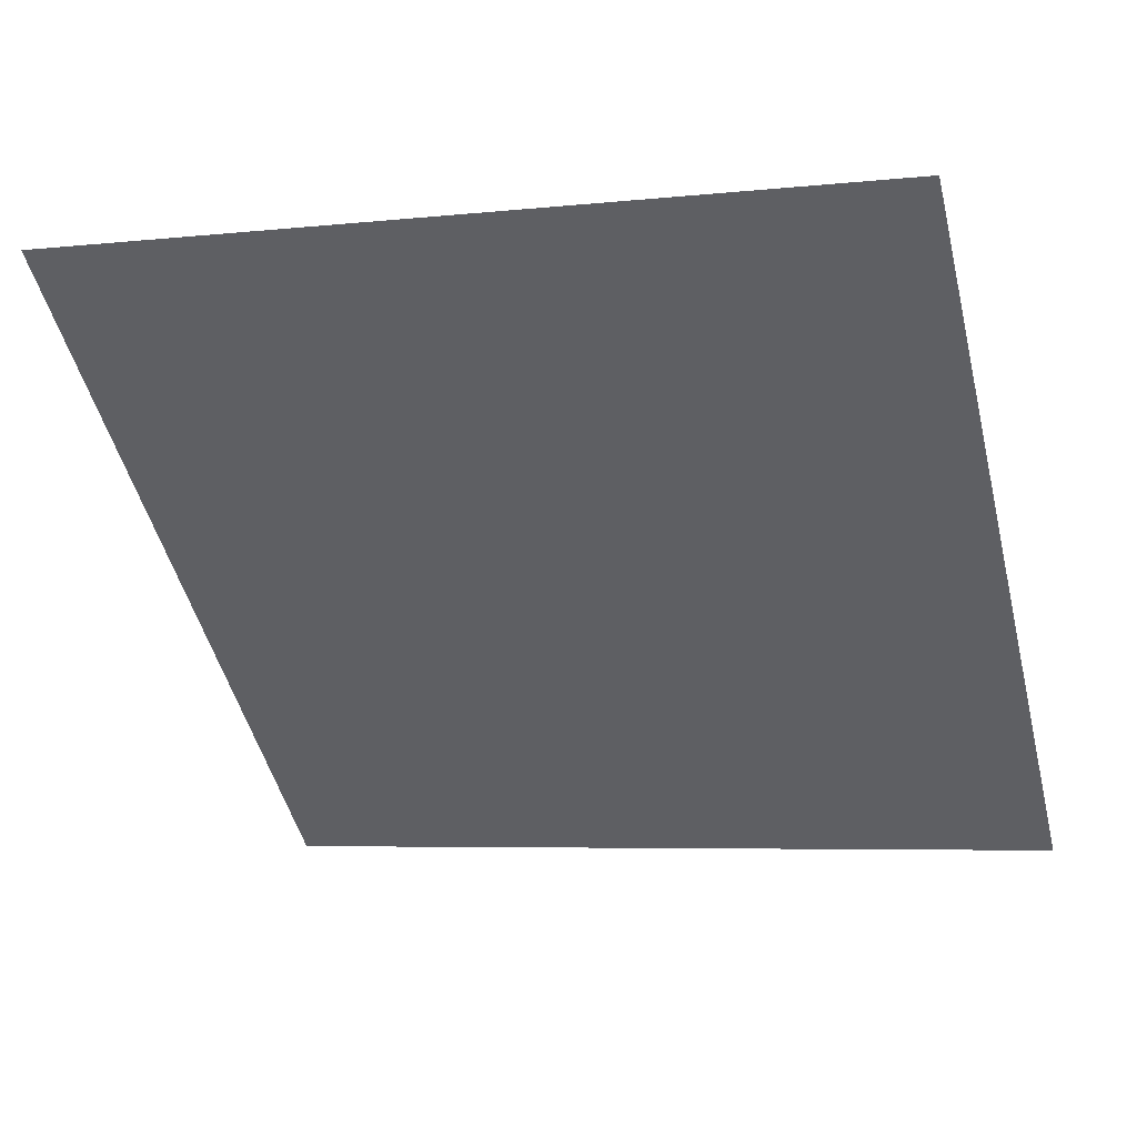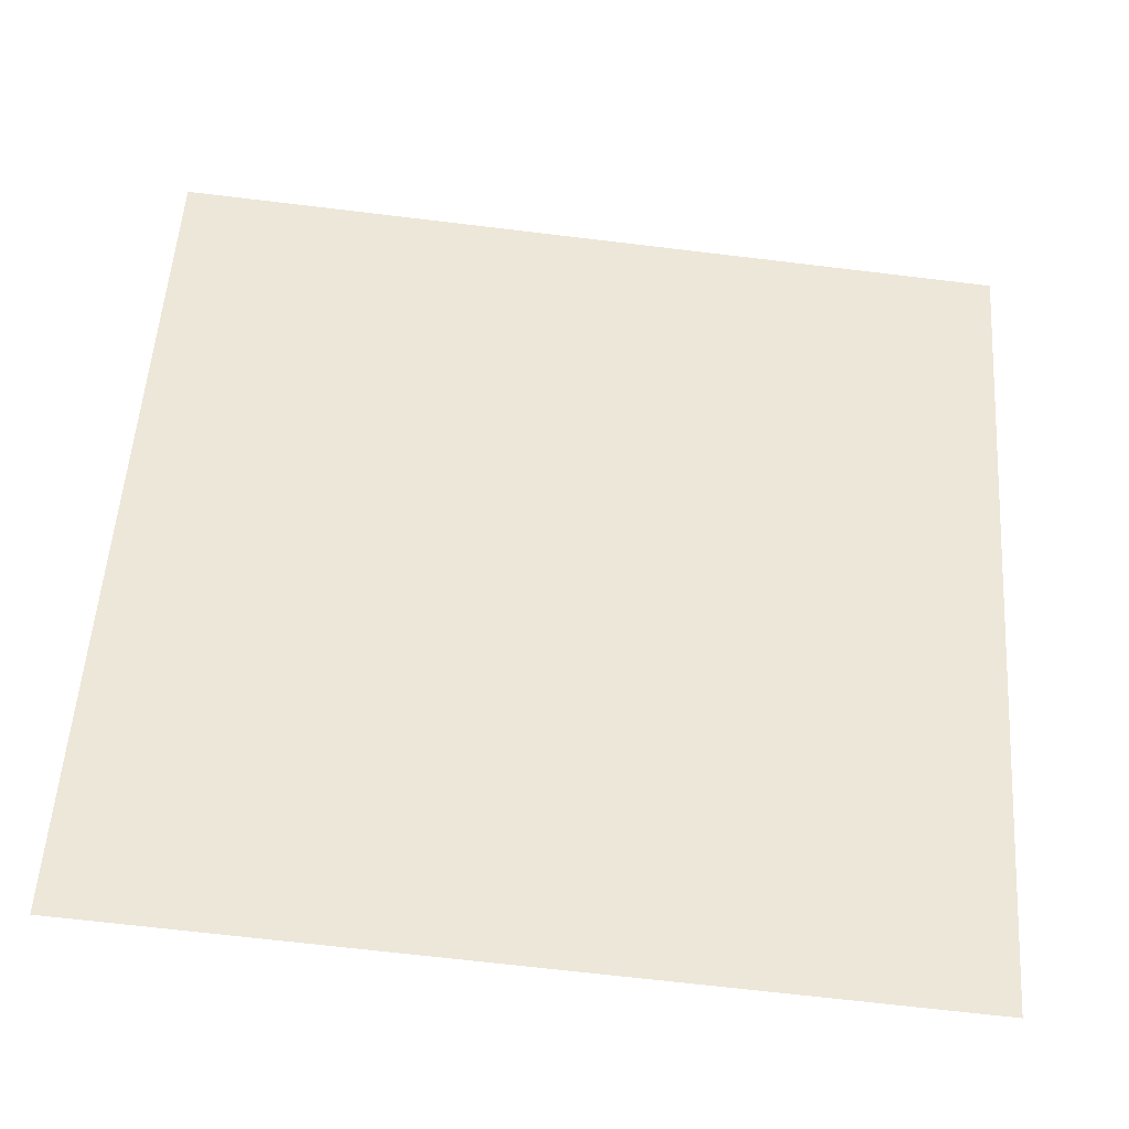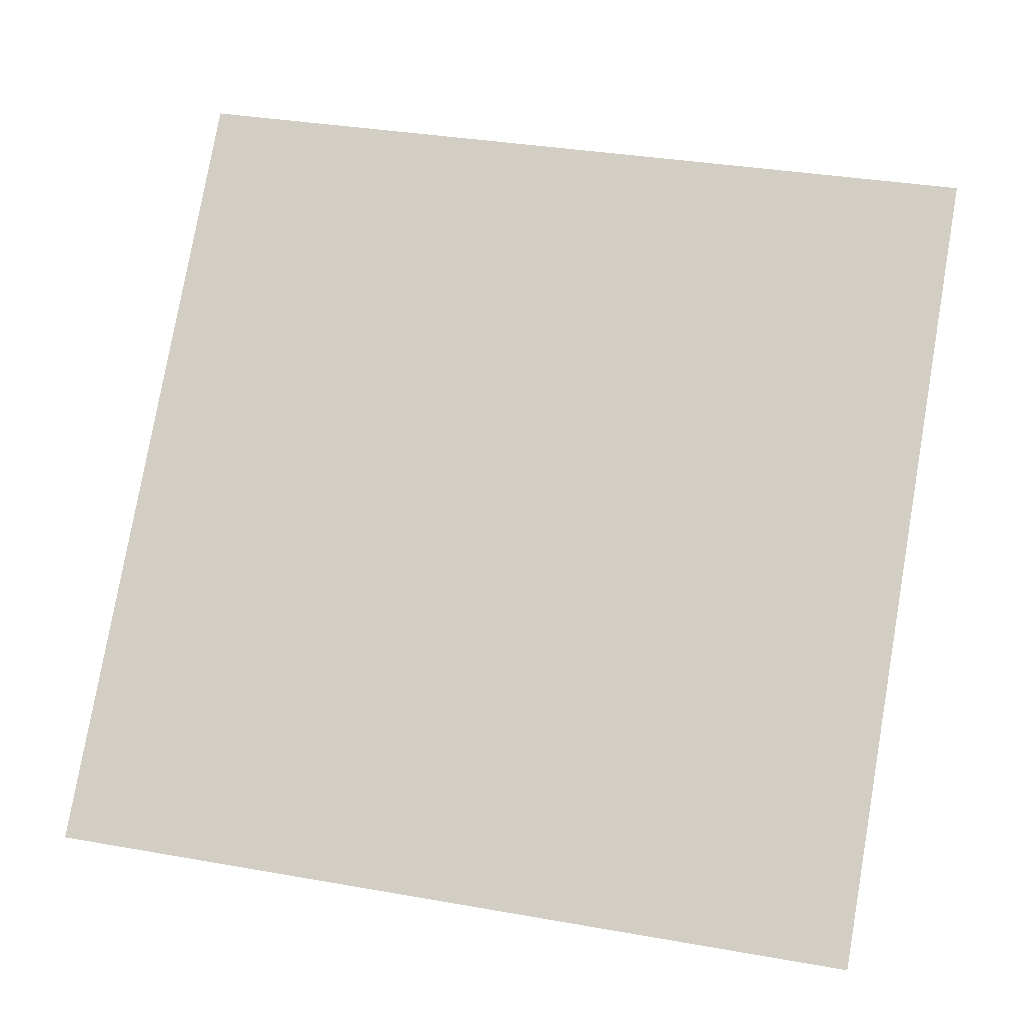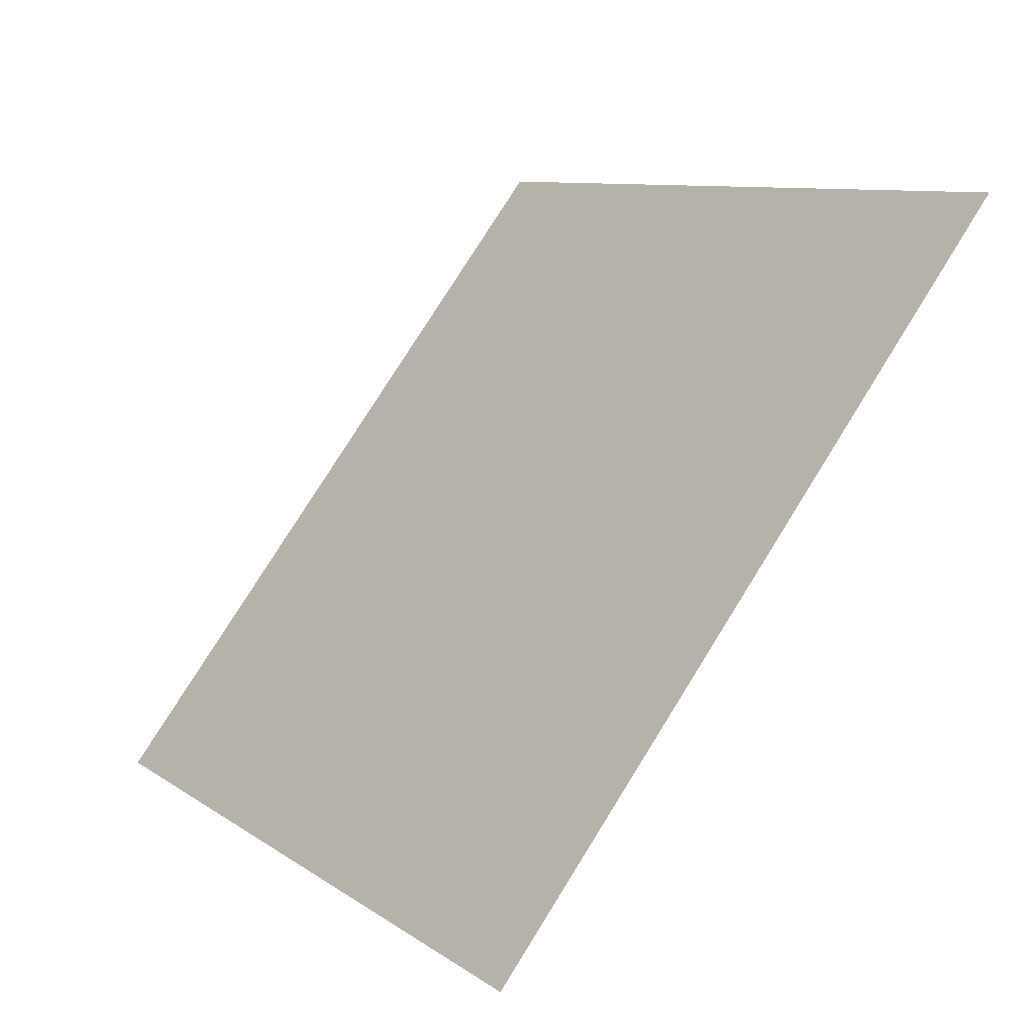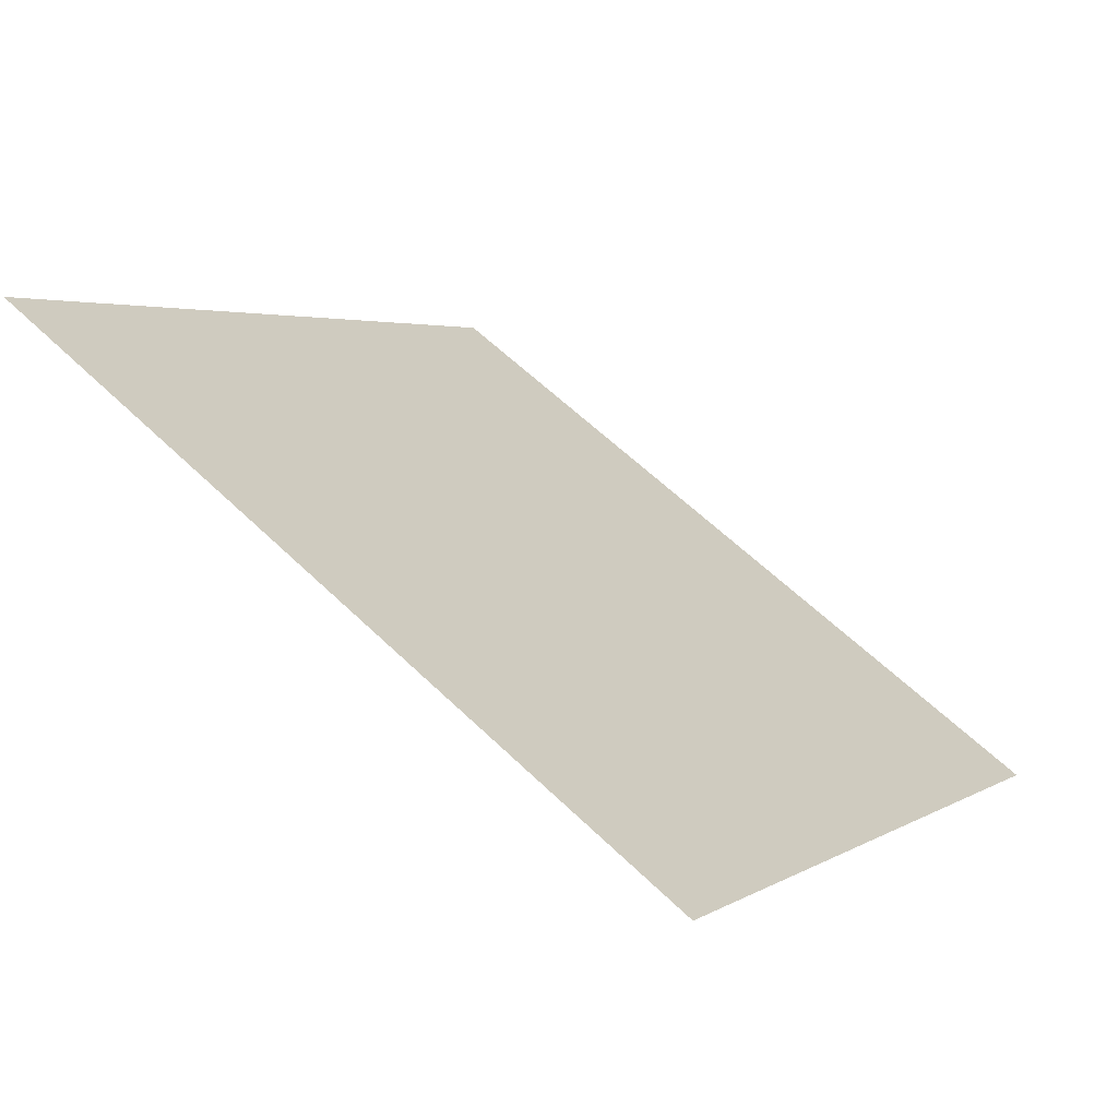
<metadata>
{"format":"obj","ext":"obj","renderer":"f3d","projection":"perspective","resolution":1024,"background":"white","views":[{"elev":-10.0,"azim":18.7,"up":"+Y"},{"elev":-72.8,"azim":171.8,"up":"+Z"},{"elev":40.8,"azim":-166.3,"up":"+Y"},{"elev":77.3,"azim":120.6,"up":"+Z"},{"elev":1.9,"azim":118.4,"up":"+Y"}]}
</metadata>
<code>
v 0.1409 0.6646 0.3481
v 0.1343 0.6648 0.3482
v 0.1344 0.6687 0.3535
v 0.141 0.6686 0.3534
f 4 3 2 1

</code>
